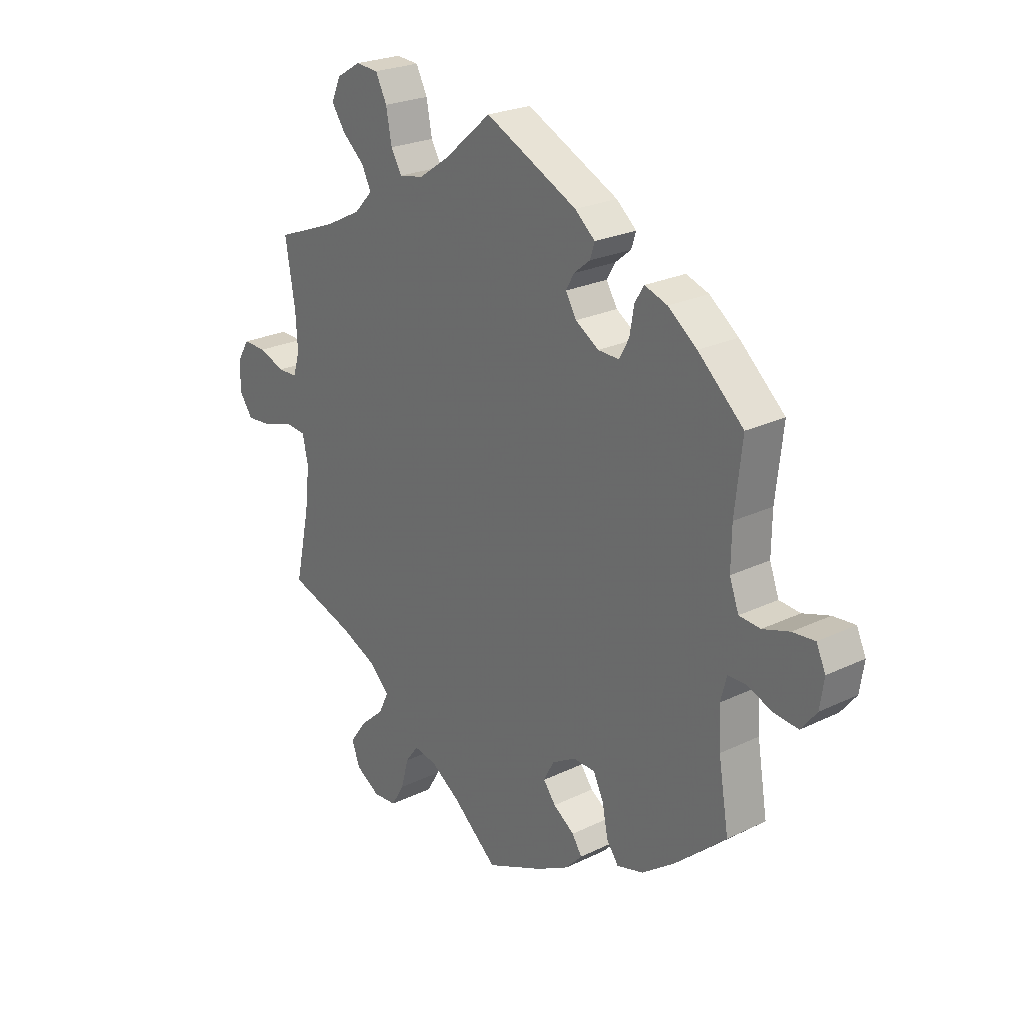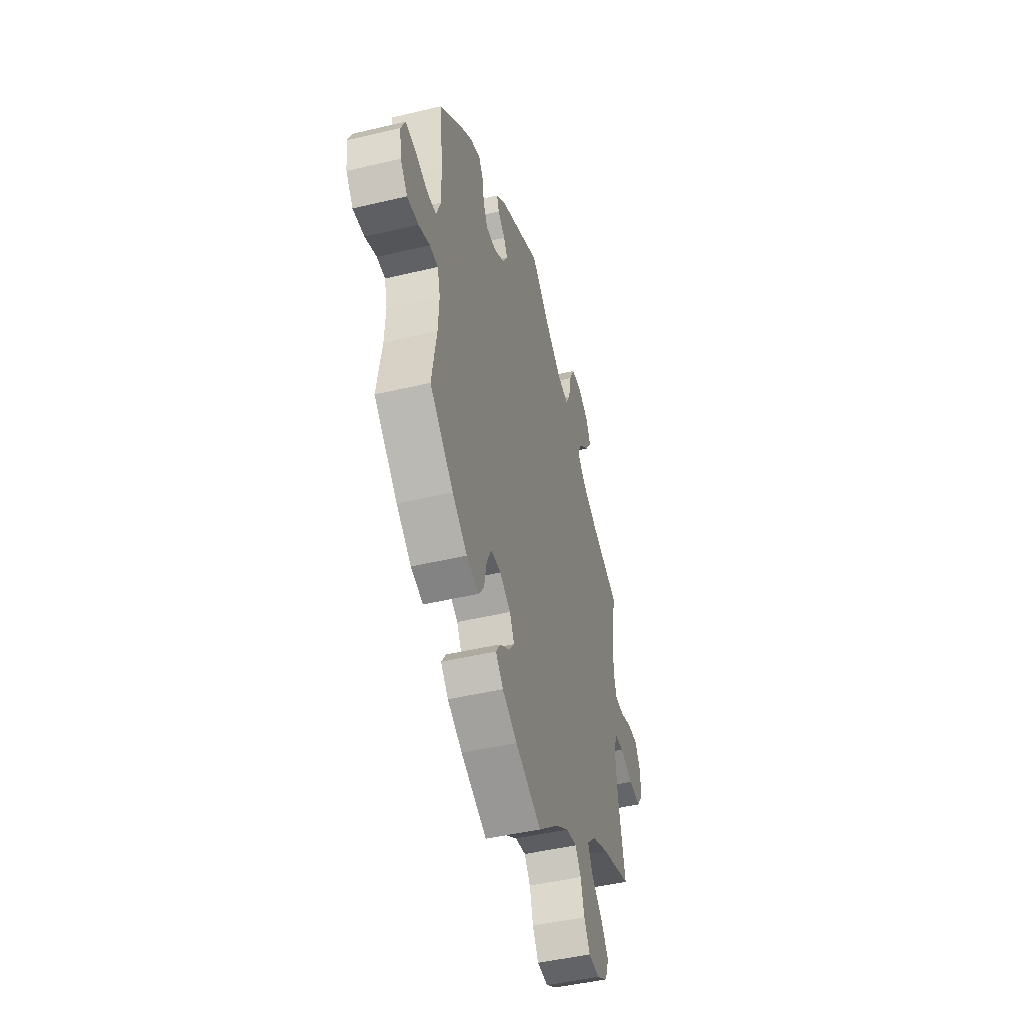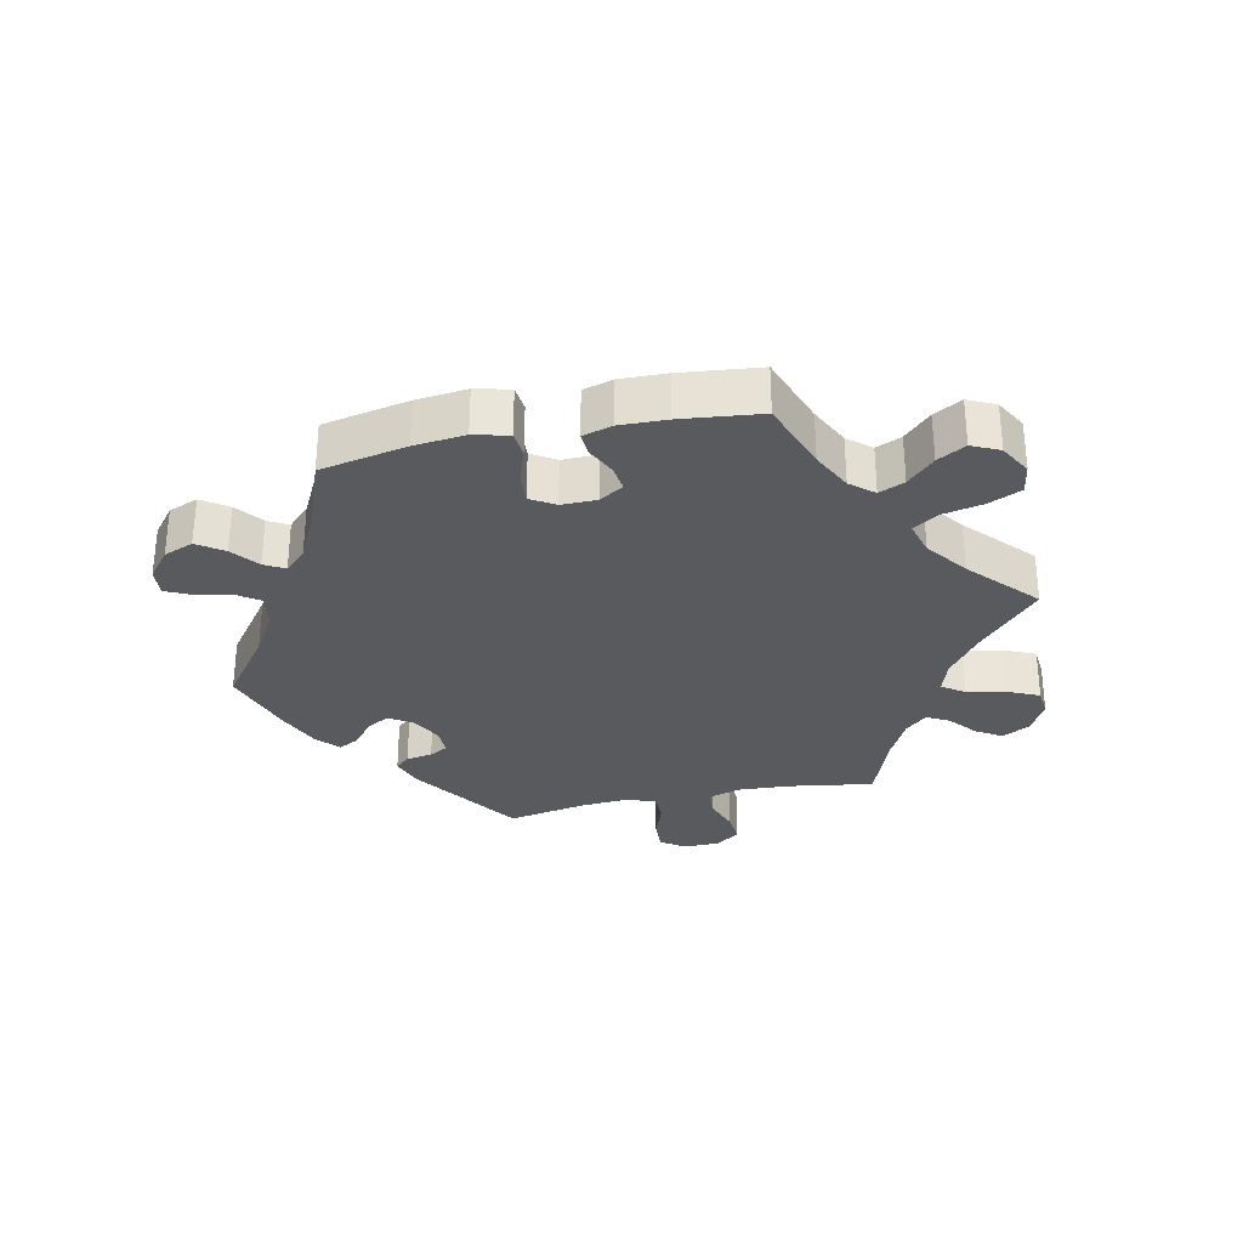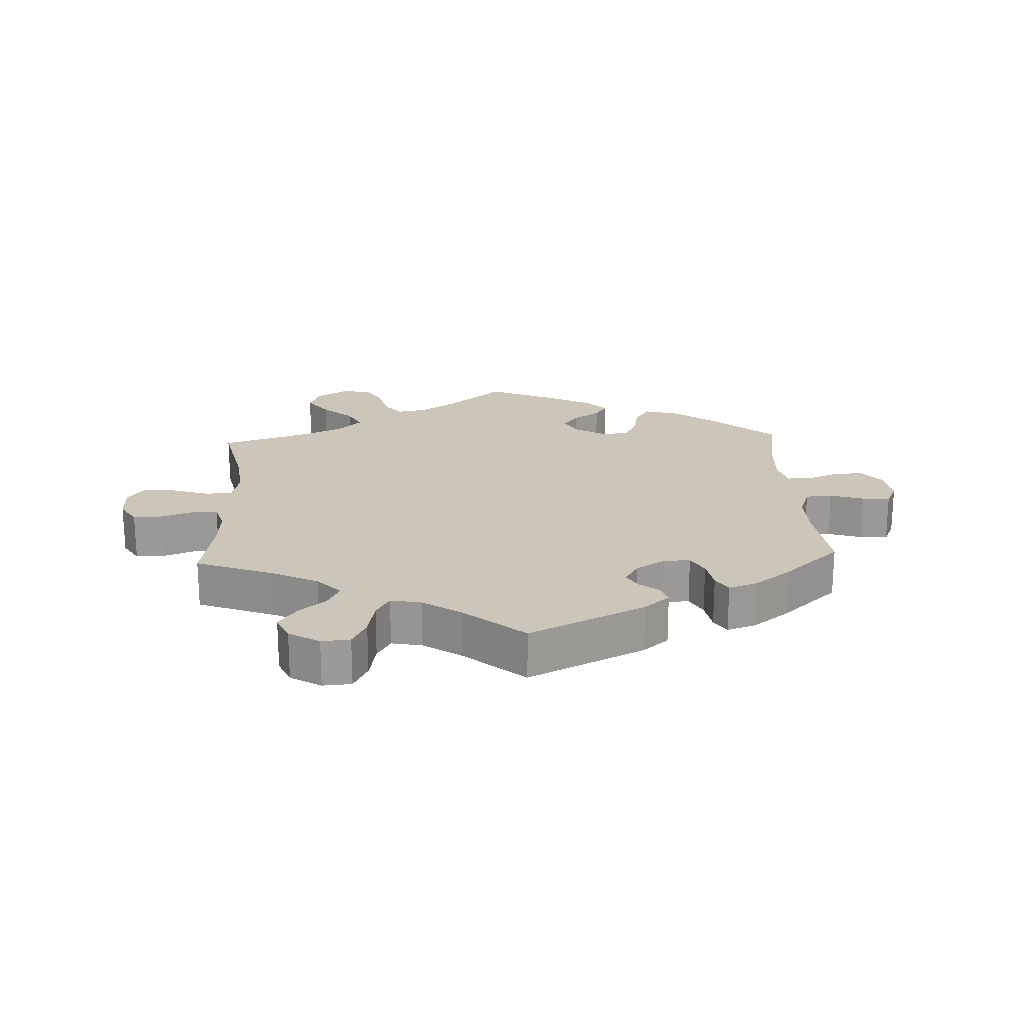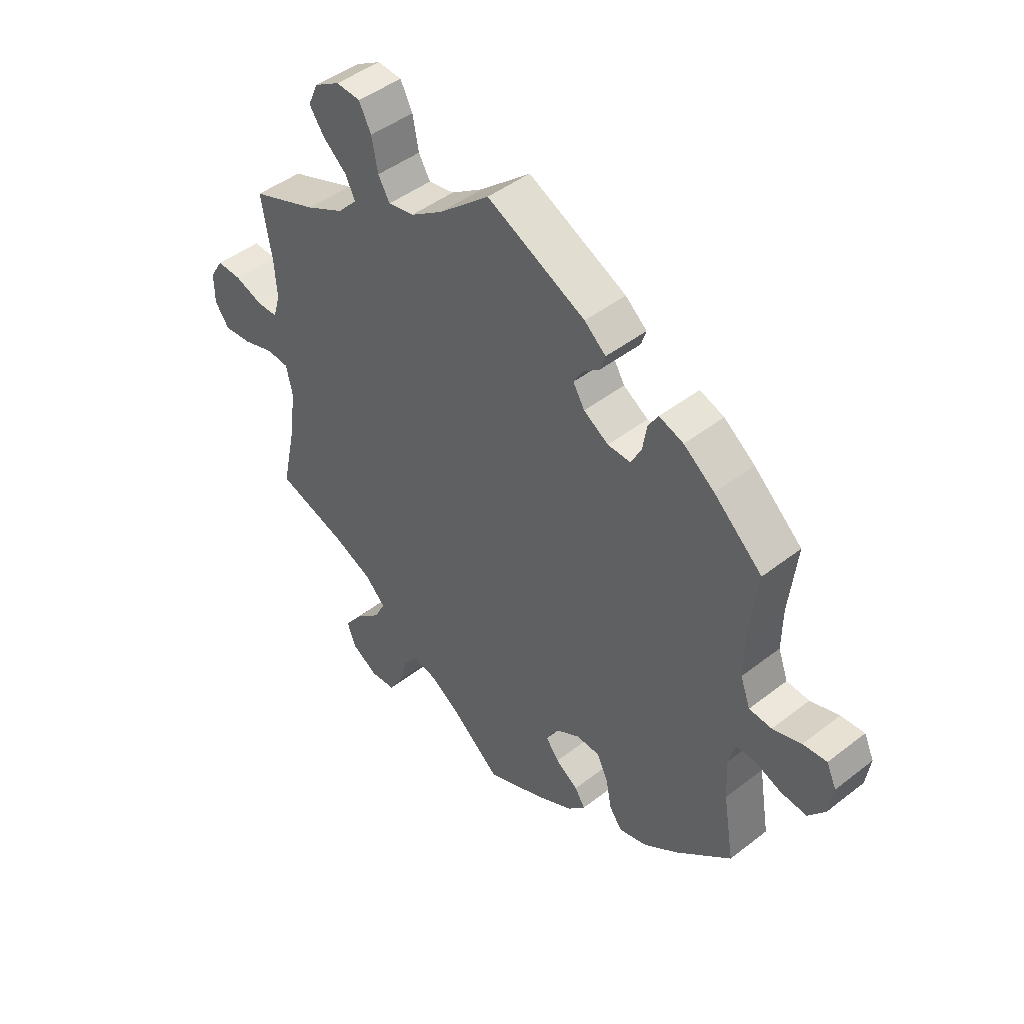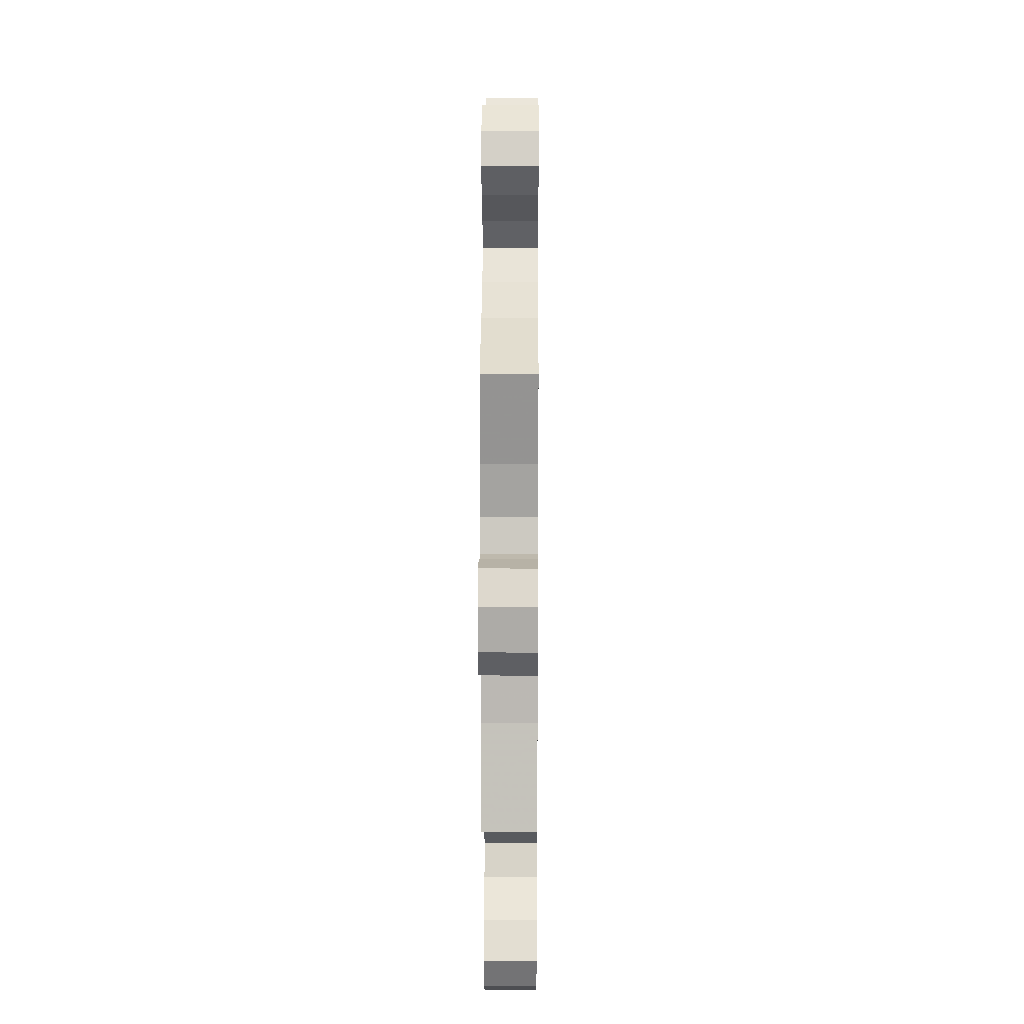
<metadata>
{"format":"obj","ext":"obj","renderer":"f3d","projection":"perspective","resolution":1024,"background":"white","views":[{"elev":24.2,"azim":51.4,"up":"+Z"},{"elev":-46.2,"azim":105.3,"up":"+Z"},{"elev":-31.0,"azim":162.0,"up":"+Y"},{"elev":20.9,"azim":-2.8,"up":"+Y"},{"elev":45.8,"azim":48.3,"up":"+Z"},{"elev":13.6,"azim":-89.6,"up":"+Z"}]}
</metadata>
<code>
v 0.401 0.07 -0.376
v 0.338 0.07 -0.422
v 0.286 0.07 -0.437
v 0.263 0.07 -0.405
v 0.252 0.07 -0.35
v 0.232 0.07 -0.309
v 0.189 0.07 -0.308
v 0.143 0.07 -0.335
v 0.123 0.07 -0.373
v 0.147 0.07 -0.404
v 0.188 0.07 -0.432
v 0.207 0.07 -0.461
v 0.175 0.07 -0.495
v 0.112 0.07 -0.529
v 0.001 0.07 -0.578
v -0.087 0.07 -0.504
v -0.143 0.07 -0.467
v -0.188 0.07 -0.459
v -0.213 0.07 -0.493
v -0.228 0.07 -0.548
v -0.253 0.07 -0.59
v -0.299 0.07 -0.594
v -0.346 0.07 -0.566
v -0.362 0.07 -0.523
v -0.33 0.07 -0.479
v -0.283 0.07 -0.437
v -0.263 0.07 -0.397
v -0.301 0.07 -0.36
v -0.372 0.07 -0.329
v -0.5 0.07 -0.289
v -0.471 0.07 -0.156
v -0.462 0.07 -0.077
v -0.473 0.07 -0.026
v -0.514 0.07 -0.023
v -0.571 0.07 -0.042
v -0.622 0.07 -0.047
v -0.648 0.07 -0.011
v -0.648 0.07 0.044
v -0.624 0.07 0.083
v -0.579 0.07 0.082
v -0.528 0.07 0.064
v -0.49 0.07 0.065
v -0.477 0.07 0.108
v -0.481 0.07 0.175
v -0.5 0.07 0.289
v -0.379 0.07 0.336
v -0.31 0.07 0.371
v -0.274 0.07 0.409
v -0.292 0.07 0.445
v -0.335 0.07 0.482
v -0.362 0.07 0.521
v -0.344 0.07 0.562
v -0.297 0.07 0.59
v -0.253 0.07 0.587
v -0.231 0.07 0.544
v -0.22 0.07 0.486
v -0.199 0.07 0.45
v -0.152 0.07 0.459
v -0.093 0.07 0.499
v -0.001 0.07 0.578
v 0.178 0.07 0.492
v 0.217 0.07 0.459
v 0.208 0.07 0.431
v 0.177 0.07 0.406
v 0.161 0.07 0.378
v 0.182 0.07 0.343
v 0.227 0.07 0.315
v 0.268 0.07 0.314
v 0.287 0.07 0.349
v 0.295 0.07 0.397
v 0.313 0.07 0.426
v 0.357 0.07 0.411
v 0.413 0.07 0.369
v 0.501 0.07 0.29
v 0.487 0.07 0.165
v 0.486 0.07 0.09
v 0.504 0.07 0.041
v 0.545 0.07 0.038
v 0.597 0.07 0.055
v 0.64 0.07 0.059
v 0.658 0.07 0.02
v 0.65 0.07 -0.034
v 0.62 0.07 -0.072
v 0.572 0.07 -0.068
v 0.524 0.07 -0.049
v 0.489 0.07 -0.05
v 0.477 0.07 -0.095
v 0.481 0.07 -0.168
v 0.501 0.07 -0.288
v 0.401 0 -0.376
v 0.338 0 -0.422
v 0.286 0 -0.437
v 0.263 0 -0.405
v 0.252 0 -0.35
v 0.232 0 -0.309
v 0.189 0 -0.308
v 0.143 0 -0.335
v 0.123 0 -0.373
v 0.147 0 -0.404
v 0.188 0 -0.432
v 0.207 0 -0.461
v 0.175 0 -0.495
v 0.112 0 -0.529
v 0.001 0 -0.578
v -0.087 0 -0.504
v -0.143 0 -0.467
v -0.188 0 -0.459
v -0.213 0 -0.493
v -0.228 0 -0.548
v -0.253 0 -0.59
v -0.299 0 -0.594
v -0.346 0 -0.566
v -0.362 0 -0.523
v -0.33 0 -0.479
v -0.283 0 -0.437
v -0.263 0 -0.397
v -0.301 0 -0.36
v -0.372 0 -0.329
v -0.5 0 -0.289
v -0.471 0 -0.156
v -0.462 0 -0.077
v -0.473 0 -0.026
v -0.514 0 -0.023
v -0.571 0 -0.042
v -0.622 0 -0.047
v -0.648 0 -0.011
v -0.648 0 0.044
v -0.624 0 0.083
v -0.579 0 0.082
v -0.528 0 0.064
v -0.49 0 0.065
v -0.477 0 0.108
v -0.481 0 0.175
v -0.5 0 0.289
v -0.379 0 0.336
v -0.31 0 0.371
v -0.274 0 0.409
v -0.292 0 0.445
v -0.335 0 0.482
v -0.362 0 0.521
v -0.344 0 0.562
v -0.297 0 0.59
v -0.253 0 0.587
v -0.231 0 0.544
v -0.22 0 0.486
v -0.199 0 0.45
v -0.152 0 0.459
v -0.093 0 0.499
v -0.001 0 0.578
v 0.178 0 0.492
v 0.217 0 0.459
v 0.208 0 0.431
v 0.177 0 0.406
v 0.161 0 0.378
v 0.182 0 0.343
v 0.227 0 0.315
v 0.268 0 0.314
v 0.287 0 0.349
v 0.295 0 0.397
v 0.313 0 0.426
v 0.357 0 0.411
v 0.413 0 0.369
v 0.501 0 0.29
v 0.487 0 0.165
v 0.486 0 0.09
v 0.504 0 0.041
v 0.545 0 0.038
v 0.597 0 0.055
v 0.64 0 0.059
v 0.658 0 0.02
v 0.65 0 -0.034
v 0.62 0 -0.072
v 0.572 0 -0.068
v 0.524 0 -0.049
v 0.489 0 -0.05
v 0.477 0 -0.095
v 0.481 0 -0.168
v 0.501 0 -0.288
f 88 89 1 2
f 87 88 2 3
f 86 87 3 4
f 82 83 84 85
f 82 85 86
f 81 82 86
f 78 79 80 81
f 77 78 81 86
f 76 77 86 4
f 72 73 74 75
f 69 70 71 72
f 68 69 72 75
f 67 68 75 76
f 61 62 63 64
f 59 60 61 64
f 58 59 64 65
f 57 58 65 66
f 53 54 55 56
f 53 56 57
f 52 53 57
f 49 50 51 52
f 48 49 52 57
f 47 48 57 66
f 44 45 46
f 43 44 46 47
f 42 43 47 66
f 38 39 40 41
f 38 41 42
f 37 38 42
f 34 35 36 37
f 33 34 37 42
f 32 33 42 66
f 29 30 31
f 28 29 31 32
f 27 28 32 66
f 23 24 25 26
f 19 20 21 22
f 18 19 22 23
f 13 14 15 16
f 13 16 17
f 10 11 12 13
f 9 10 13 17
f 8 9 17 18
f 67 76 4 5
f 66 67 5 6
f 18 23 26 27
f 7 8 18 27
f 7 27 66
f 6 7 66
f 91 90 178 177
f 92 91 177 176
f 93 92 176 175
f 174 173 172 171
f 175 174 171
f 175 171 170
f 170 169 168 167
f 175 170 167 166
f 93 175 166 165
f 164 163 162 161
f 161 160 159 158
f 164 161 158 157
f 165 164 157 156
f 153 152 151 150
f 153 150 149 148
f 154 153 148 147
f 155 154 147 146
f 145 144 143 142
f 146 145 142
f 146 142 141
f 141 140 139 138
f 146 141 138 137
f 155 146 137 136
f 135 134 133
f 136 135 133 132
f 155 136 132 131
f 130 129 128 127
f 131 130 127
f 131 127 126
f 126 125 124 123
f 131 126 123 122
f 155 131 122 121
f 120 119 118
f 121 120 118 117
f 155 121 117 116
f 115 114 113 112
f 111 110 109 108
f 112 111 108 107
f 105 104 103 102
f 106 105 102
f 102 101 100 99
f 106 102 99 98
f 107 106 98 97
f 94 93 165 156
f 95 94 156 155
f 116 115 112 107
f 116 107 97 96
f 155 116 96
f 155 96 95
f 1 90 91 2
f 2 91 92 3
f 3 92 93 4
f 4 93 94 5
f 5 94 95 6
f 6 95 96 7
f 7 96 97 8
f 8 97 98 9
f 9 98 99 10
f 10 99 100 11
f 11 100 101 12
f 12 101 102 13
f 13 102 103 14
f 14 103 104 15
f 15 104 105 16
f 16 105 106 17
f 17 106 107 18
f 18 107 108 19
f 19 108 109 20
f 20 109 110 21
f 21 110 111 22
f 22 111 112 23
f 23 112 113 24
f 24 113 114 25
f 25 114 115 26
f 26 115 116 27
f 27 116 117 28
f 28 117 118 29
f 29 118 119 30
f 30 119 120 31
f 31 120 121 32
f 32 121 122 33
f 33 122 123 34
f 34 123 124 35
f 35 124 125 36
f 36 125 126 37
f 37 126 127 38
f 38 127 128 39
f 39 128 129 40
f 40 129 130 41
f 41 130 131 42
f 42 131 132 43
f 43 132 133 44
f 44 133 134 45
f 45 134 135 46
f 46 135 136 47
f 47 136 137 48
f 48 137 138 49
f 49 138 139 50
f 50 139 140 51
f 51 140 141 52
f 52 141 142 53
f 53 142 143 54
f 54 143 144 55
f 55 144 145 56
f 56 145 146 57
f 57 146 147 58
f 58 147 148 59
f 59 148 149 60
f 60 149 150 61
f 61 150 151 62
f 62 151 152 63
f 63 152 153 64
f 64 153 154 65
f 65 154 155 66
f 66 155 156 67
f 67 156 157 68
f 68 157 158 69
f 69 158 159 70
f 70 159 160 71
f 71 160 161 72
f 72 161 162 73
f 73 162 163 74
f 74 163 164 75
f 75 164 165 76
f 76 165 166 77
f 77 166 167 78
f 78 167 168 79
f 79 168 169 80
f 80 169 170 81
f 81 170 171 82
f 82 171 172 83
f 83 172 173 84
f 84 173 174 85
f 85 174 175 86
f 86 175 176 87
f 87 176 177 88
f 88 177 178 89
f 89 178 90 1

</code>
